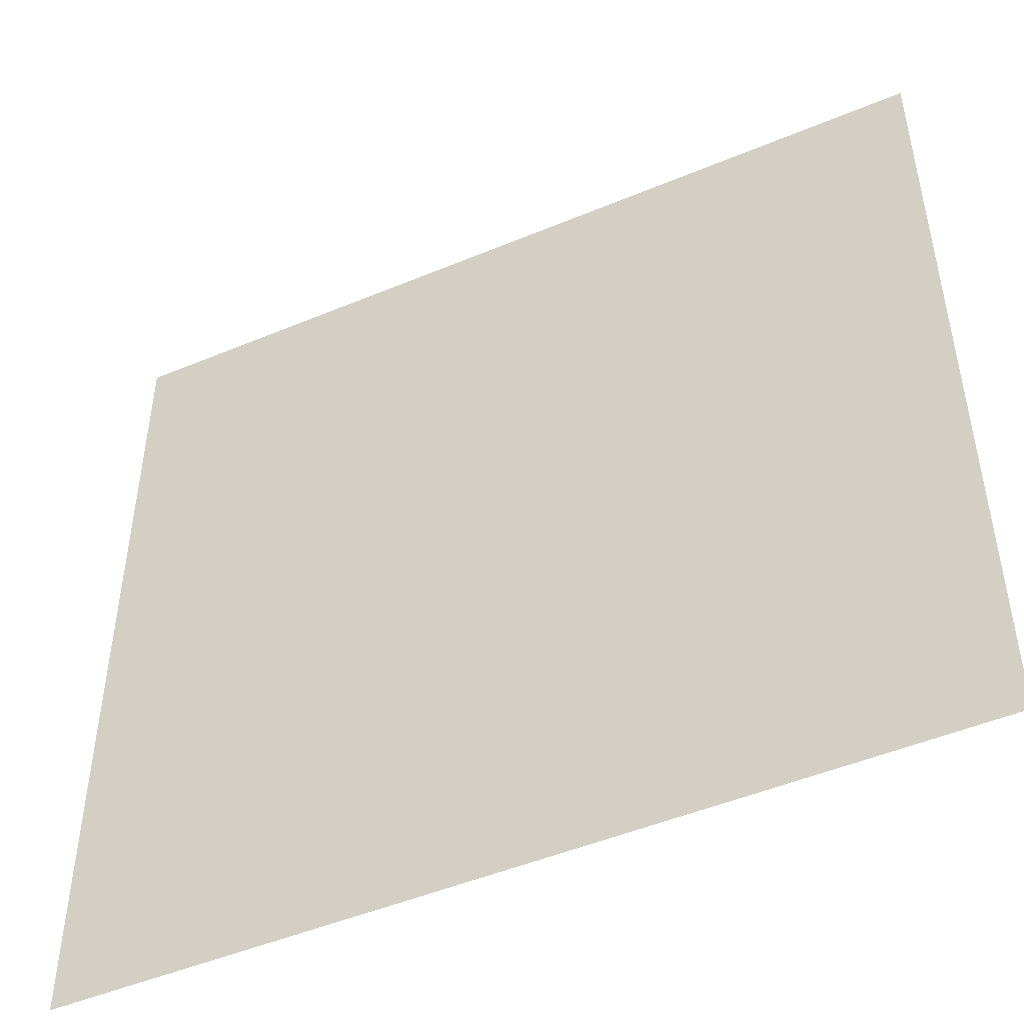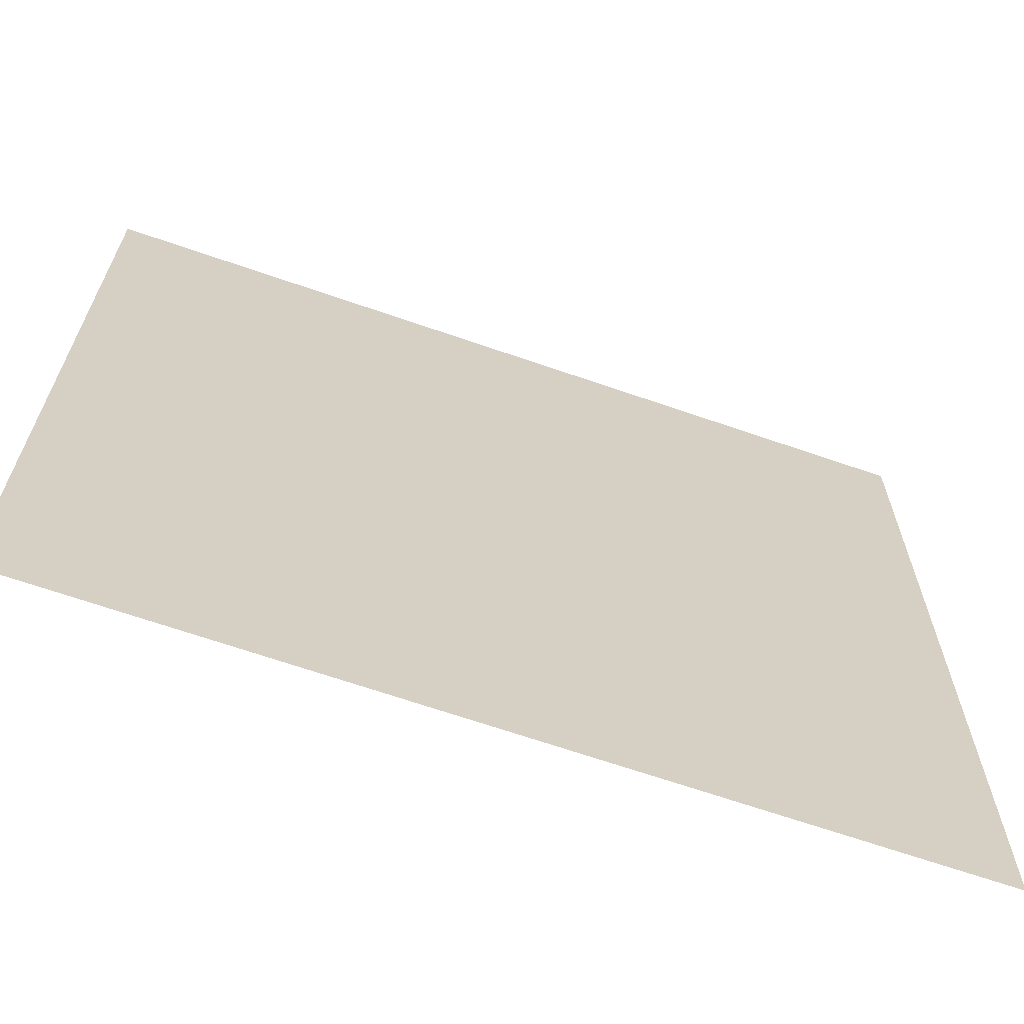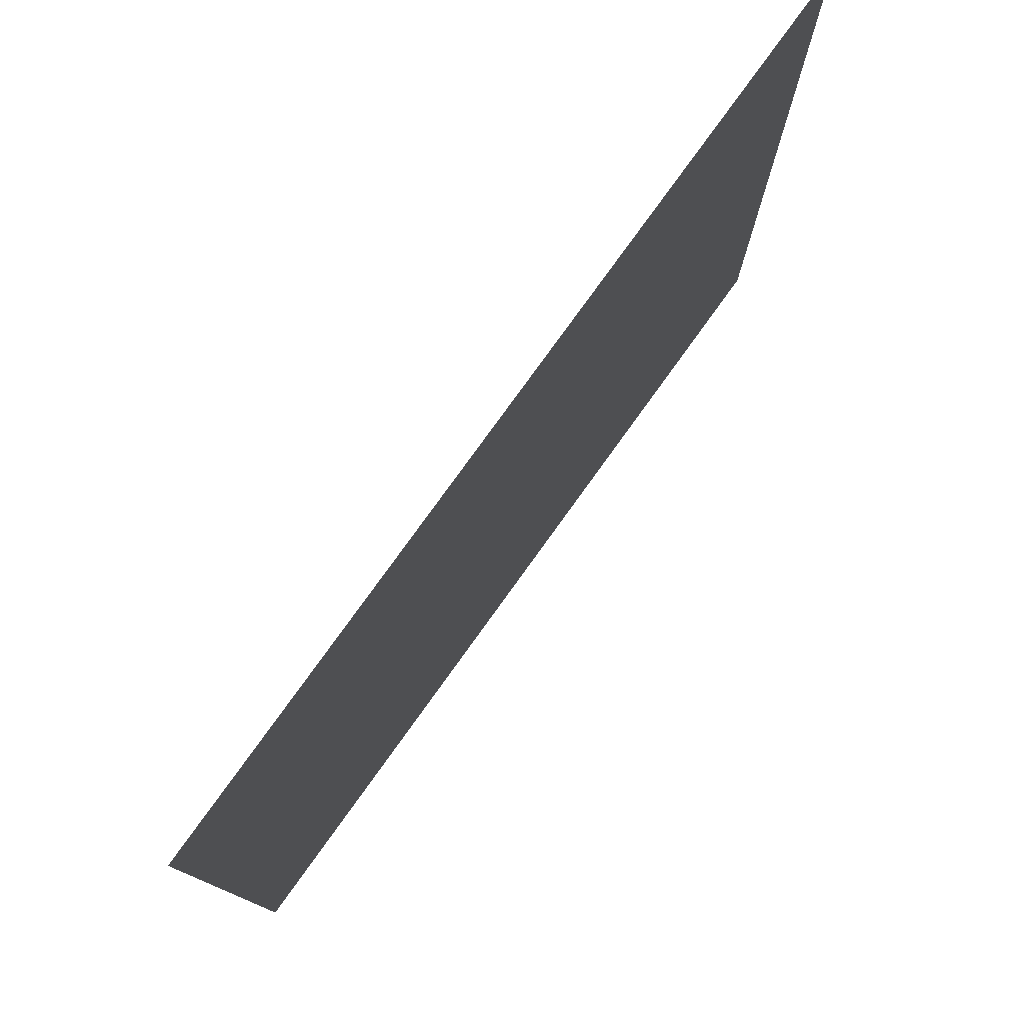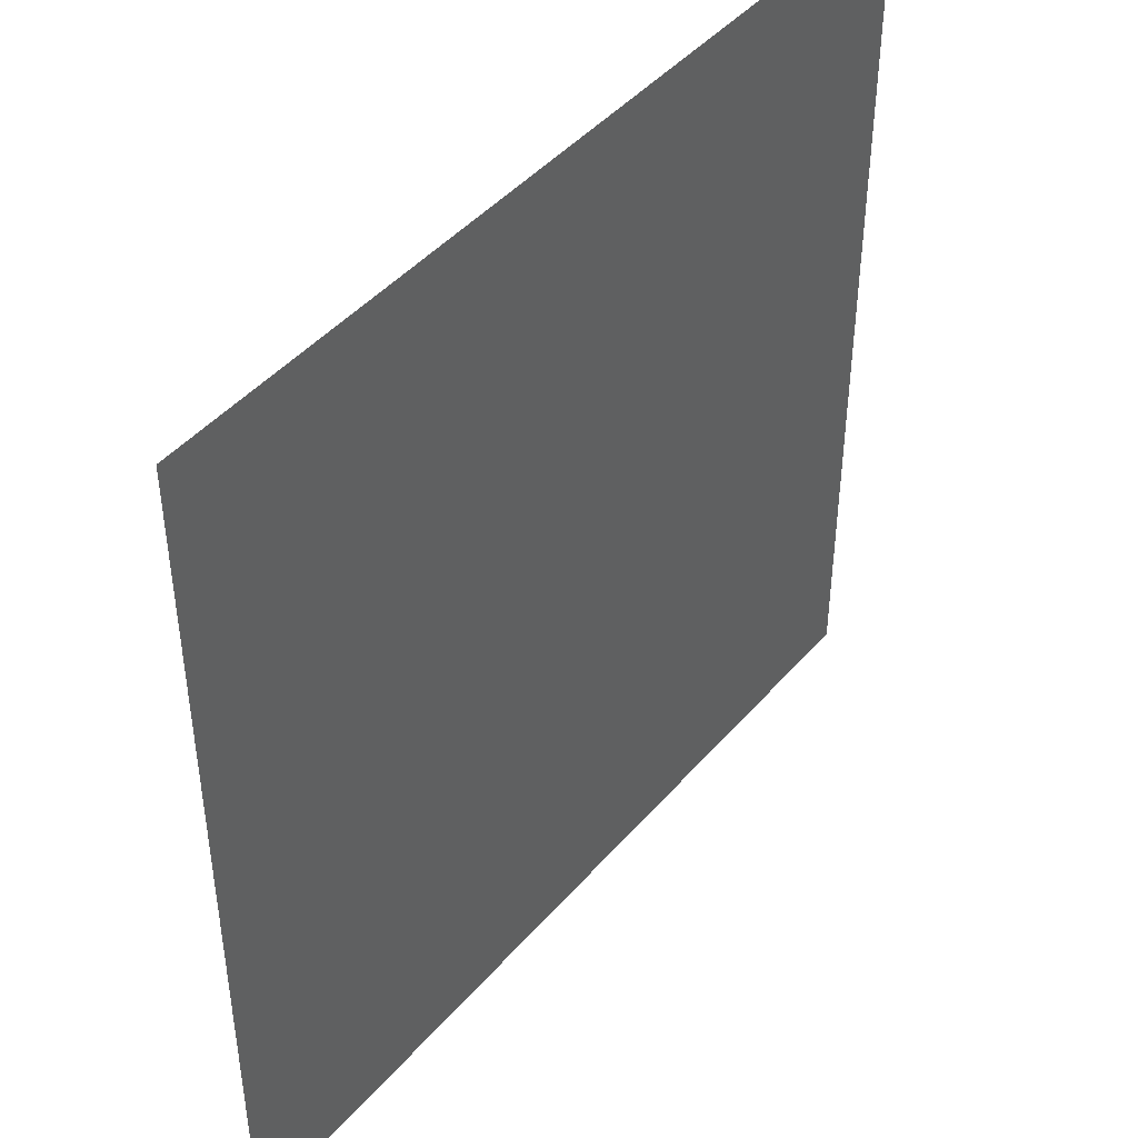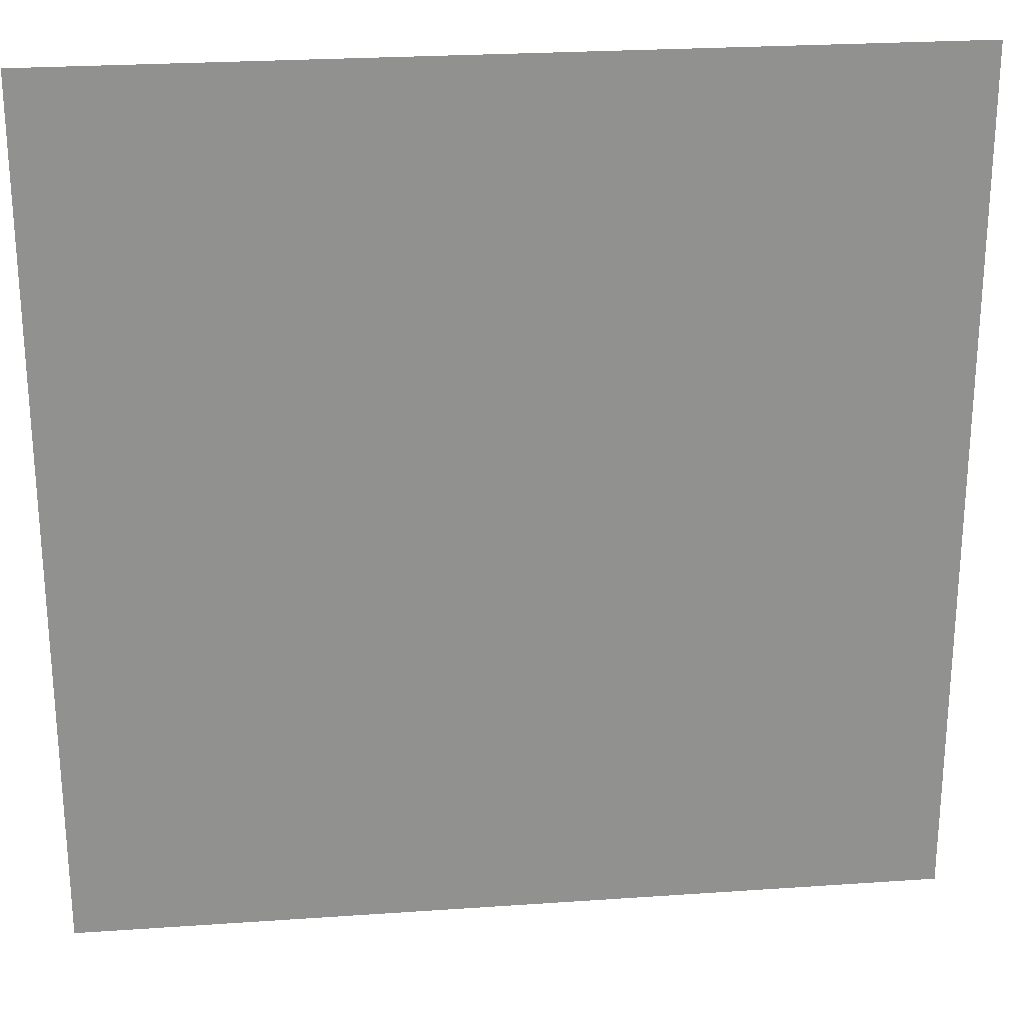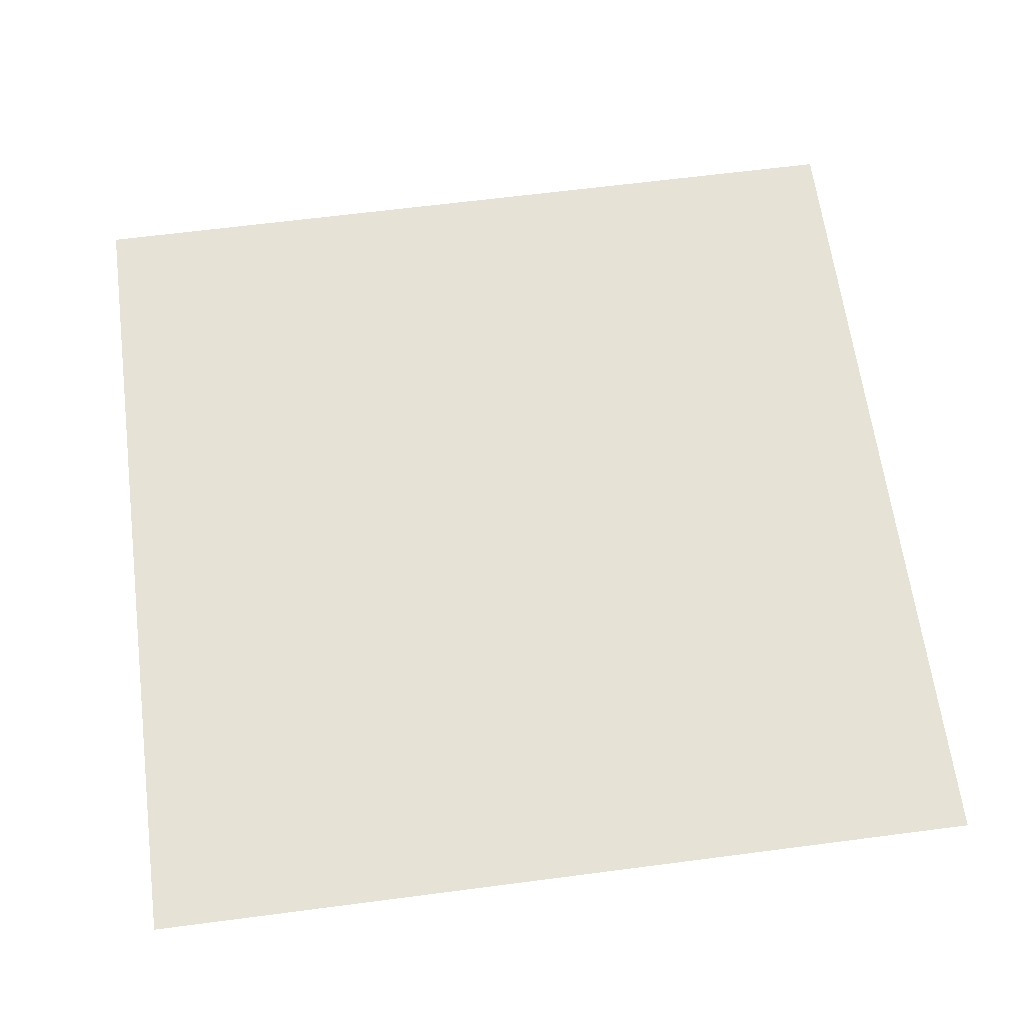
<metadata>
{"format":"obj","ext":"obj","renderer":"f3d","projection":"perspective","resolution":1024,"background":"white","views":[{"elev":-48.7,"azim":25.0,"up":"+Z"},{"elev":-66.8,"azim":160.8,"up":"+Z"},{"elev":78.8,"azim":125.8,"up":"+Z"},{"elev":44.7,"azim":127.8,"up":"+Z"},{"elev":24.6,"azim":-6.5,"up":"+Z"},{"elev":63.6,"azim":-97.5,"up":"+Y"}]}
</metadata>
<code>
v 0 0 0
v 500 0 0
v 0 0 -500
v 500 0 -500
v 25 0 -500
v 25 0 0
v 475 0 -500
v 475 0 0
v 475 0 -100
v 25 0 -400
v 127 0 -409.3
v 172.8 0 -364.5
v 150.3 0 -365.2
v 392.5 0 -73.36
v 247.3 0 -202.4
v 296.9 0 -180
v 25 0 -246
v 25 0 -144.9
v 14.54 0 -199.9
f 7 9 4
f 8 2 9
f 9 2 4
f 19 17 3
f 17 10 3
f 3 10 5
f 9 16 14 8
f 10 15 16 13
f 13 16 9 12
f 10 13 11 5
f 1 6 18 19
f 1 19 3
f 7 11 12 9
f 11 13 12
f 5 11 7
f 18 14 15 17
f 14 16 15
f 17 19 18
f 6 8 14
f 17 15 10
f 6 14 18

</code>
